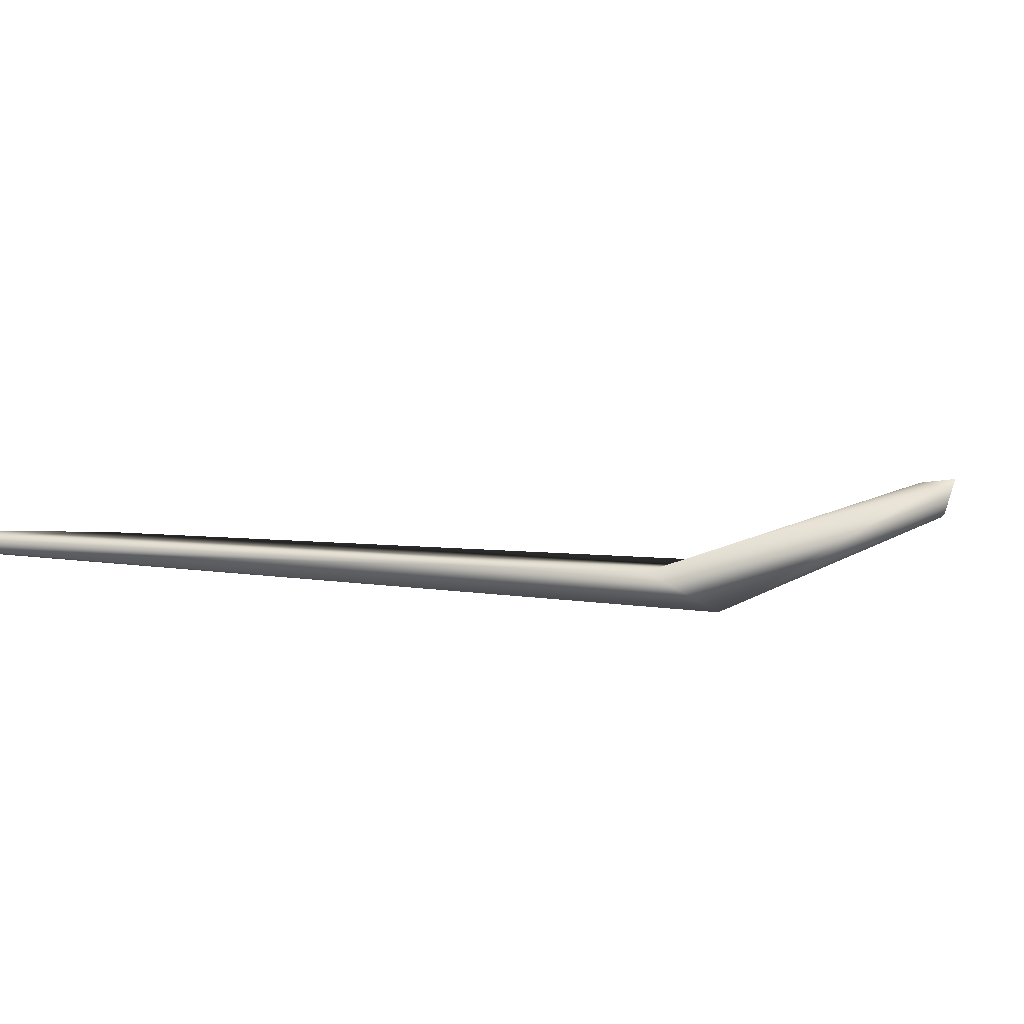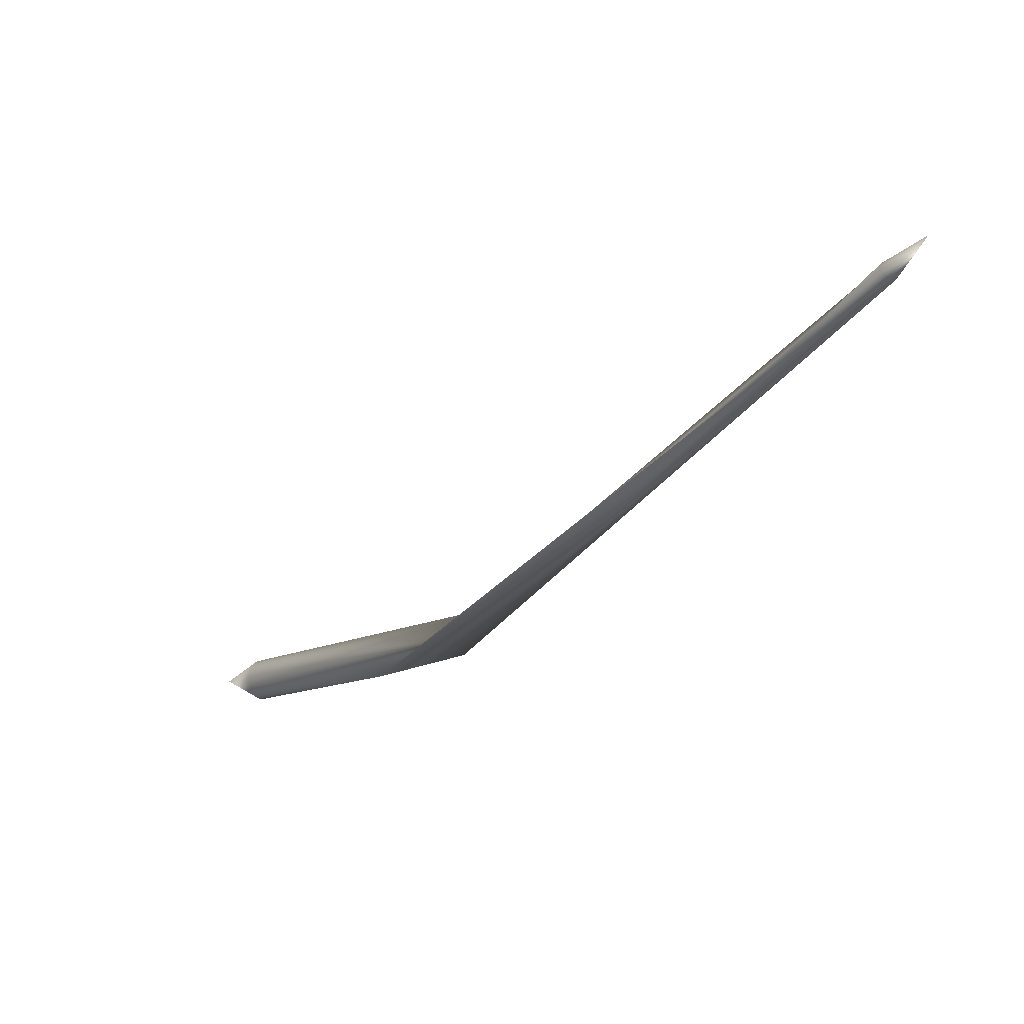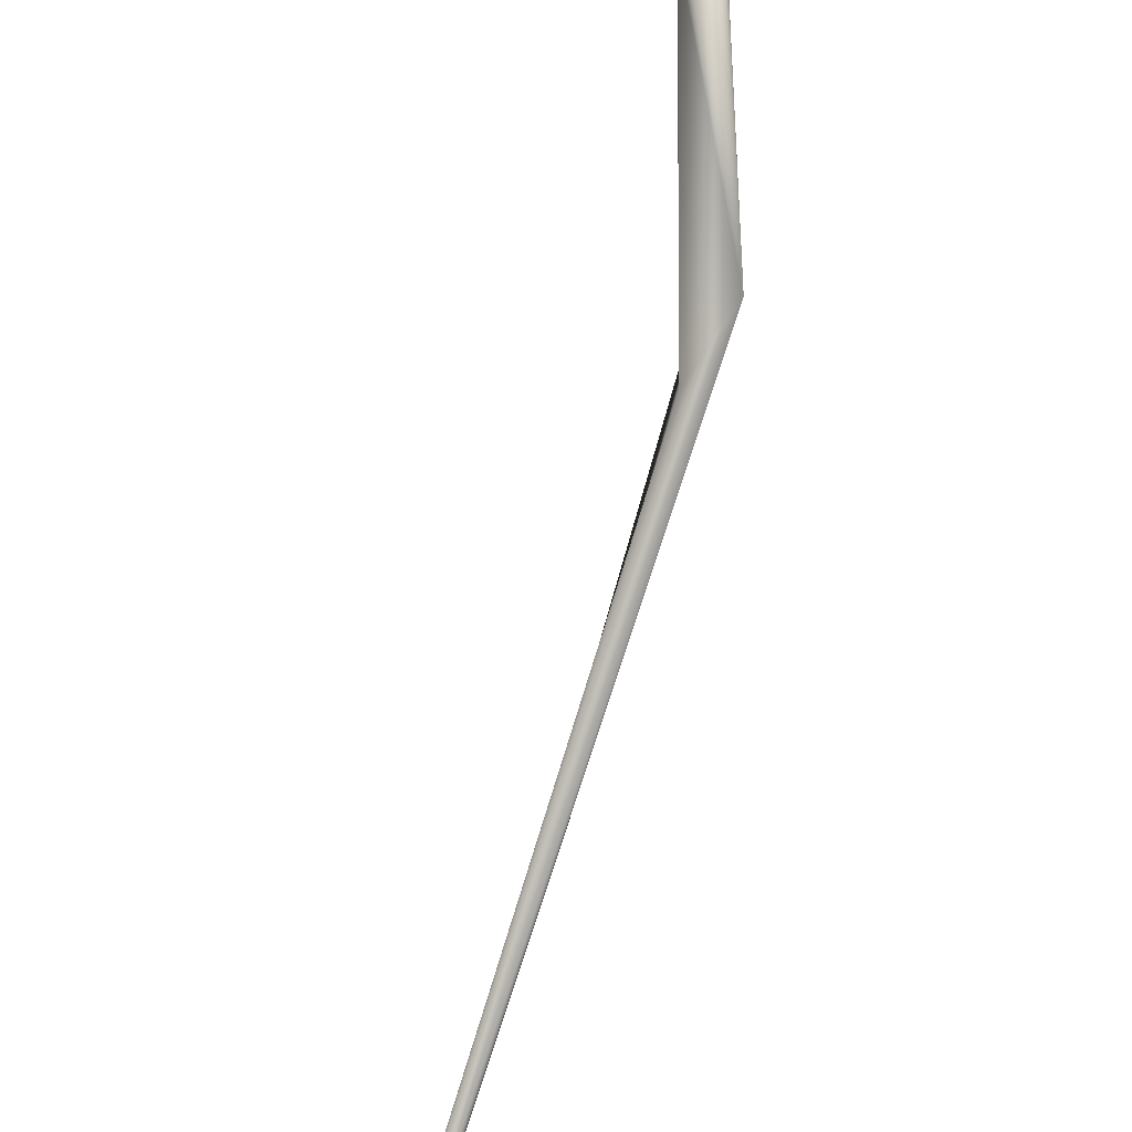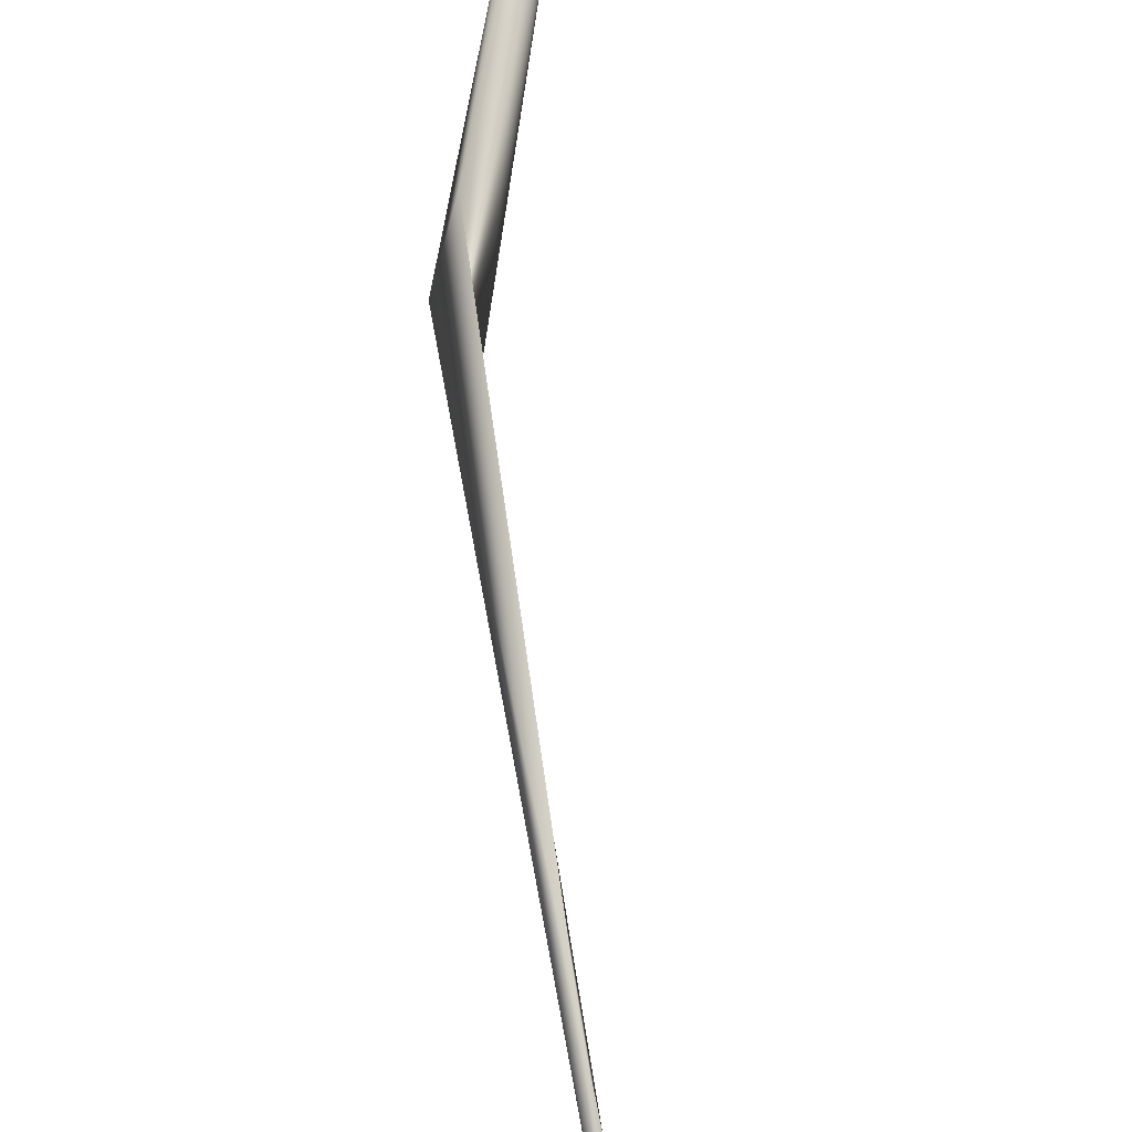
<metadata>
{"format":"obj","ext":"obj","renderer":"f3d","projection":"perspective","resolution":1024,"background":"white","views":[{"elev":48.8,"azim":105.3,"up":"+Z"},{"elev":-78.6,"azim":8.8,"up":"+Y"},{"elev":44.8,"azim":72.8,"up":"+Y"},{"elev":-56.5,"azim":-118.4,"up":"+Y"}]}
</metadata>
<code>
v -0.1508 0.1447 -0.06147
v -0.1508 0.1447 -0.06147
v -0.1508 0.1447 -0.06147
v -0.1508 0.1447 -0.06147
v -0.1508 0.1447 -0.06147
v -0.1508 0.1447 -0.06147
v -0.1508 0.1447 -0.06147
v -0.1508 0.1447 -0.06147
v -0.1508 0.1447 -0.06147
v -0.1508 0.1447 -0.06147
v -0.1508 0.1447 -0.06147
v -0.1508 0.1447 -0.06147
v -0.1508 0.1447 -0.06147
v -0.1508 0.1447 -0.06147
v -0.1508 0.1447 -0.06147
v -0.1508 0.1447 -0.06147
v -0.1508 0.1447 -0.06147
v -0.1508 0.1447 -0.06147
v -0.1508 0.1447 -0.06147
v -0.1508 0.1447 -0.06147
v -0.1508 0.1447 -0.06147
v -0.1508 0.1447 -0.06147
v -0.1508 0.1447 -0.06147
v -0.1508 0.1447 -0.06147
v -0.1508 0.1447 -0.06147
v -0.1508 0.1447 -0.06147
v -0.1508 0.1447 -0.06147
v -0.1508 0.1447 -0.06147
v -0.1508 0.1447 -0.06147
v -0.1508 0.1447 -0.06147
v -0.1508 0.1447 -0.06147
v -0.1508 0.1447 -0.06147
v -0.1508 0.1447 -0.06147
v -0.1508 0.1447 -0.06147
v -0.1508 0.1447 -0.06147
v -0.1508 0.1447 -0.06147
v -0.1508 0.1447 -0.06147
v -0.1508 0.1447 -0.06147
v -0.1508 0.1447 -0.06147
v -0.1508 0.1447 -0.06147
v -0.1508 0.1447 -0.06147
v -0.1508 0.1447 -0.06147
v -0.1508 0.1447 -0.06147
v -0.1508 0.1447 -0.06147
v -0.1508 0.1447 -0.06147
v -0.1508 0.1447 -0.06147
v -0.1508 0.1447 -0.06147
v -0.1508 0.1447 -0.06147
v -0.1508 0.1447 -0.06147
v -0.1508 0.1447 -0.06147
v -0.1508 0.1447 -0.06147
v -0.1508 0.1447 -0.06147
v -0.1508 0.1447 -0.06147
v -0.1508 0.1447 -0.06147
v -0.1508 0.1447 -0.06147
v -0.1508 0.1447 -0.06147
v -0.1508 0.1447 -0.06147
v -0.1508 0.1447 -0.06147
v -0.1508 0.1447 -0.06147
v -0.1508 0.1447 -0.06147
v -0.1508 0.1447 -0.06147
v -0.1508 0.1447 -0.06147
v -0.1508 0.1447 -0.06147
v -0.1508 0.1447 -0.06147
v -0.1508 0.1447 -0.06147
v -0.1508 0.1447 -0.06147
v -0.1508 0.1447 -0.06147
v -0.1508 0.1447 -0.06147
v -0.1278 0.1363 -0.07092
v -0.1273 0.1372 -0.07051
v -0.1268 0.138 -0.07002
v -0.1264 0.1388 -0.06944
v -0.126 0.1395 -0.06879
v -0.1257 0.1402 -0.06807
v -0.1254 0.1408 -0.06729
v -0.1252 0.1413 -0.06646
v -0.1249 0.1418 -0.06558
v -0.1248 0.1422 -0.06465
v -0.1247 0.1425 -0.06369
v -0.1246 0.1428 -0.06269
v -0.1246 0.1429 -0.06168
v -0.1246 0.143 -0.06064
v -0.1247 0.143 -0.0596
v -0.1248 0.143 -0.05854
v -0.125 0.1429 -0.05784
v -0.1252 0.1426 -0.0568
v -0.1255 0.1423 -0.05578
v -0.1258 0.1419 -0.05483
v -0.1261 0.1415 -0.05395
v -0.1265 0.1409 -0.05313
v -0.127 0.1404 -0.05239
v -0.1274 0.1397 -0.05172
v -0.1279 0.139 -0.05113
v -0.1284 0.1383 -0.05062
v -0.1289 0.1375 -0.05019
v -0.1294 0.1367 -0.04985
v -0.1299 0.1358 -0.04959
v -0.1305 0.135 -0.04943
v -0.131 0.1341 -0.04937
v -0.1315 0.1332 -0.0494
v -0.1321 0.1323 -0.04954
v -0.1324 0.1317 -0.04969
v -0.1329 0.1308 -0.05
v -0.1334 0.1299 -0.05041
v -0.1339 0.129 -0.0509
v -0.1343 0.1283 -0.05148
v -0.1347 0.1275 -0.05213
v -0.135 0.1269 -0.05285
v -0.1353 0.1263 -0.05363
v -0.1356 0.1257 -0.05446
v -0.1358 0.1253 -0.05535
v -0.136 0.1249 -0.05627
v -0.1361 0.1245 -0.05724
v -0.1361 0.1243 -0.05823
v -0.1362 0.1241 -0.05925
v -0.1361 0.124 -0.06028
v -0.136 0.124 -0.06133
v -0.1359 0.1241 -0.06238
v -0.1358 0.1242 -0.06308
v -0.1356 0.1244 -0.06413
v -0.1353 0.1247 -0.06514
v -0.135 0.1251 -0.06609
v -0.1346 0.1256 -0.06697
v -0.1342 0.1261 -0.06779
v -0.1338 0.1267 -0.06853
v -0.1333 0.1273 -0.0692
v -0.1329 0.128 -0.06979
v -0.1324 0.1288 -0.0703
v -0.1319 0.1295 -0.07073
v -0.1314 0.1303 -0.07107
v -0.1308 0.1312 -0.07133
v -0.1303 0.1321 -0.07149
v -0.1297 0.1329 -0.07155
v -0.1292 0.1338 -0.07152
v -0.1287 0.1348 -0.07138
v -0.1283 0.1354 -0.07124
v -0.005998 0.04043 -0.03969
v 0.003622 0.002905 -0.007839
v -0.05391 0.05873 -0.04937
v 0.1524 -0.2079 0.1251
v 0.2075 -0.2491 0.1622
v 0.2077 -0.2487 0.1624
v 0.2078 -0.2484 0.1625
v 0.208 -0.248 0.1627
v 0.2081 -0.2477 0.163
v 0.2082 -0.2474 0.1632
v 0.2082 -0.247 0.1635
v 0.2083 -0.2467 0.1637
v 0.2083 -0.2465 0.164
v 0.2082 -0.2462 0.1643
v 0.2082 -0.2459 0.1647
v 0.2081 -0.2457 0.165
v 0.208 -0.2455 0.1653
v 0.2078 -0.2453 0.1657
v 0.2076 -0.2452 0.166
v 0.2074 -0.2451 0.1664
v 0.2073 -0.245 0.1666
v 0.207 -0.245 0.167
v 0.2067 -0.2449 0.1673
v 0.2064 -0.2449 0.1676
v 0.2061 -0.245 0.1679
v 0.2058 -0.245 0.1682
v 0.2055 -0.2451 0.1685
v 0.2052 -0.2453 0.1687
v 0.2049 -0.2454 0.1689
v 0.2046 -0.2456 0.1691
v 0.2042 -0.2458 0.1692
v 0.2039 -0.2461 0.1693
v 0.2036 -0.2463 0.1694
v 0.2033 -0.2466 0.1695
v 0.203 -0.2469 0.1695
v 0.2027 -0.2472 0.1695
v 0.2025 -0.2475 0.1694
v 0.2023 -0.2478 0.1694
v 0.2021 -0.2481 0.1693
v 0.2019 -0.2485 0.1692
v 0.2017 -0.2488 0.169
v 0.2015 -0.2492 0.1688
v 0.2014 -0.2495 0.1686
v 0.2013 -0.2499 0.1683
v 0.2013 -0.2502 0.1681
v 0.2013 -0.2505 0.1678
v 0.2013 -0.2508 0.1675
v 0.2013 -0.251 0.1672
v 0.2014 -0.2513 0.1669
v 0.2014 -0.2515 0.1665
v 0.2016 -0.2517 0.1662
v 0.2017 -0.2519 0.1658
v 0.2019 -0.252 0.1655
v 0.2021 -0.2521 0.1651
v 0.2023 -0.2522 0.1649
v 0.2025 -0.2523 0.1645
v 0.2028 -0.2523 0.1642
v 0.2031 -0.2523 0.1639
v 0.2034 -0.2522 0.1636
v 0.2037 -0.2522 0.1633
v 0.204 -0.2521 0.1631
v 0.2043 -0.2519 0.1628
v 0.2046 -0.2518 0.1626
v 0.205 -0.2516 0.1625
v 0.2053 -0.2514 0.1623
v 0.2056 -0.2512 0.1622
v 0.2059 -0.2509 0.1621
v 0.2062 -0.2506 0.1621
v 0.2065 -0.2503 0.162
v 0.2068 -0.25 0.162
v 0.2071 -0.2497 0.1621
v 0.2072 -0.2494 0.1621
v 0.2202 -0.262 0.1793
v 0.2202 -0.262 0.1793
v 0.2202 -0.262 0.1793
v 0.2202 -0.262 0.1793
v 0.2202 -0.262 0.1793
v 0.2202 -0.262 0.1793
v 0.2202 -0.262 0.1793
v 0.2202 -0.262 0.1793
v 0.2202 -0.262 0.1793
v 0.2202 -0.262 0.1793
v 0.2202 -0.262 0.1793
v 0.2202 -0.262 0.1793
v 0.2202 -0.262 0.1793
v 0.2202 -0.262 0.1793
v 0.2202 -0.262 0.1793
v 0.2202 -0.262 0.1793
v 0.2202 -0.262 0.1793
v 0.2202 -0.262 0.1793
v 0.2202 -0.262 0.1793
v 0.2202 -0.262 0.1793
v 0.2202 -0.262 0.1793
v 0.2202 -0.262 0.1793
v 0.2202 -0.262 0.1793
v 0.2202 -0.262 0.1793
v 0.2202 -0.262 0.1793
v 0.2202 -0.262 0.1793
v 0.2202 -0.262 0.1793
v 0.2202 -0.262 0.1793
v 0.2202 -0.262 0.1793
v 0.2202 -0.262 0.1793
v 0.2202 -0.262 0.1793
v 0.2202 -0.262 0.1793
v 0.2202 -0.262 0.1793
v 0.2202 -0.262 0.1793
v 0.2202 -0.262 0.1793
v 0.2202 -0.262 0.1793
v 0.2202 -0.262 0.1793
v 0.2202 -0.262 0.1793
v 0.2202 -0.262 0.1793
v 0.2202 -0.262 0.1793
v 0.2202 -0.262 0.1793
v 0.2202 -0.262 0.1793
v 0.2202 -0.262 0.1793
v 0.2202 -0.262 0.1793
v 0.2202 -0.262 0.1793
v 0.2202 -0.262 0.1793
v 0.2202 -0.262 0.1793
v 0.2202 -0.262 0.1793
v 0.2202 -0.262 0.1793
v 0.2202 -0.262 0.1793
v 0.2202 -0.262 0.1793
v 0.2202 -0.262 0.1793
v 0.2202 -0.262 0.1793
v 0.2202 -0.262 0.1793
v 0.2202 -0.262 0.1793
v 0.2202 -0.262 0.1793
v 0.2202 -0.262 0.1793
v 0.2202 -0.262 0.1793
v 0.2202 -0.262 0.1793
v 0.2202 -0.262 0.1793
v 0.2202 -0.262 0.1793
v 0.2202 -0.262 0.1793
v 0.2202 -0.262 0.1793
v 0.2202 -0.262 0.1793
v 0.2202 -0.262 0.1793
v 0.2202 -0.262 0.1793
v 0.2202 -0.262 0.1793
v 0.2202 -0.262 0.1793
f 69 2 70
f 70 3 71
f 71 4 72
f 72 5 73
f 73 6 74
f 74 7 75
f 75 8 76
f 76 9 77
f 77 10 78
f 78 11 79
f 79 12 80
f 80 13 81
f 81 14 82
f 82 15 83
f 83 16 84
f 84 17 85
f 85 18 86
f 86 19 87
f 87 20 88
f 88 21 89
f 89 22 90
f 90 23 91
f 91 24 92
f 92 25 93
f 93 26 94
f 94 27 95
f 95 28 96
f 96 29 97
f 97 30 98
f 98 31 99
f 99 32 100
f 100 33 101
f 101 34 102
f 102 35 103
f 103 36 104
f 104 37 105
f 105 38 106
f 106 39 107
f 107 40 108
f 108 41 109
f 109 42 110
f 110 43 111
f 111 44 112
f 112 45 113
f 113 46 114
f 114 47 115
f 115 48 116
f 116 49 117
f 117 50 118
f 118 51 119
f 119 52 120
f 120 53 121
f 121 54 122
f 122 55 123
f 123 56 124
f 124 57 125
f 125 58 126
f 126 59 127
f 127 60 128
f 128 61 129
f 129 62 130
f 130 63 131
f 131 64 132
f 132 65 133
f 133 66 134
f 134 67 135
f 135 68 136
f 136 1 69
f 139 137 140
f 137 142 141
f 137 143 142
f 137 144 143
f 137 145 144
f 137 146 145
f 137 147 146
f 137 148 147
f 137 149 148
f 137 150 149
f 137 151 150
f 138 153 152
f 153 138 154
f 154 138 155
f 155 138 156
f 156 138 157
f 157 138 158
f 158 138 159
f 159 138 160
f 160 138 161
f 161 138 162
f 162 138 163
f 163 138 164
f 164 138 165
f 165 138 166
f 166 138 167
f 168 140 169
f 169 140 170
f 170 140 171
f 171 140 172
f 172 140 173
f 173 140 174
f 174 140 175
f 175 140 176
f 176 140 177
f 177 140 178
f 178 140 179
f 179 140 180
f 180 140 181
f 181 140 182
f 182 140 183
f 183 140 184
f 184 140 185
f 185 140 186
f 186 140 187
f 187 140 188
f 140 189 188
f 140 190 189
f 140 191 190
f 140 192 191
f 140 193 192
f 140 194 193
f 140 195 194
f 140 196 195
f 140 197 196
f 140 198 197
f 140 199 198
f 140 200 199
f 140 201 200
f 137 203 202
f 137 204 203
f 137 205 204
f 137 206 205
f 137 207 206
f 137 208 207
f 137 141 208
f 209 142 210
f 210 143 211
f 211 144 212
f 212 145 213
f 213 146 214
f 214 147 215
f 215 148 216
f 216 149 217
f 217 150 218
f 218 151 219
f 219 152 220
f 220 153 221
f 221 154 222
f 222 155 223
f 223 156 224
f 224 157 225
f 225 158 226
f 226 159 227
f 227 160 228
f 228 161 229
f 229 162 230
f 230 163 231
f 231 164 232
f 232 165 233
f 233 166 234
f 234 167 235
f 235 168 236
f 236 169 237
f 237 170 238
f 238 171 239
f 239 172 240
f 240 173 241
f 241 174 242
f 242 175 243
f 243 176 244
f 244 177 245
f 245 178 246
f 246 179 247
f 247 180 248
f 248 181 249
f 249 182 250
f 250 183 251
f 251 184 252
f 252 185 253
f 253 186 254
f 254 187 255
f 255 188 256
f 256 189 257
f 257 190 258
f 258 191 259
f 259 192 260
f 260 193 261
f 261 194 262
f 262 195 263
f 263 196 264
f 264 197 265
f 265 198 266
f 266 199 267
f 267 200 268
f 268 201 269
f 269 202 270
f 270 203 271
f 271 204 272
f 272 205 273
f 273 206 274
f 274 207 275
f 275 208 276
f 276 141 209
f 69 1 2
f 70 2 3
f 71 3 4
f 72 4 5
f 73 5 6
f 74 6 7
f 75 7 8
f 76 8 9
f 77 9 10
f 78 10 11
f 79 11 12
f 80 12 13
f 81 13 14
f 82 14 15
f 83 15 16
f 84 16 17
f 85 17 18
f 86 18 19
f 87 19 20
f 88 20 21
f 89 21 22
f 90 22 23
f 91 23 24
f 92 24 25
f 93 25 26
f 94 26 27
f 95 27 28
f 96 28 29
f 97 29 30
f 98 30 31
f 99 31 32
f 100 32 33
f 101 33 34
f 102 34 35
f 103 35 36
f 104 36 37
f 105 37 38
f 106 38 39
f 107 39 40
f 108 40 41
f 109 41 42
f 110 42 43
f 111 43 44
f 112 44 45
f 113 45 46
f 114 46 47
f 115 47 48
f 116 48 49
f 117 49 50
f 118 50 51
f 119 51 52
f 120 52 53
f 121 53 54
f 122 54 55
f 123 55 56
f 124 56 57
f 125 57 58
f 126 58 59
f 127 59 60
f 128 60 61
f 129 61 62
f 130 62 63
f 131 63 64
f 132 64 65
f 133 65 66
f 134 66 67
f 135 67 68
f 136 68 1
f 69 70 137
f 70 71 137
f 71 72 137
f 72 73 137
f 137 73 74
f 137 74 75
f 137 75 76
f 137 76 77
f 137 77 78
f 137 78 79
f 137 79 80
f 137 80 81
f 137 81 82
f 137 82 83
f 137 83 84
f 137 84 85
f 137 85 86
f 137 86 87
f 137 87 88
f 137 88 89
f 137 89 90
f 137 90 91
f 137 91 92
f 137 92 93
f 137 93 94
f 137 94 95
f 137 95 96
f 137 96 97
f 139 116 117
f 138 98 99
f 138 99 100
f 138 100 101
f 138 101 102
f 138 102 103
f 138 103 104
f 138 104 105
f 138 105 106
f 138 106 107
f 138 107 108
f 138 108 109
f 138 109 110
f 138 110 111
f 138 111 112
f 138 112 113
f 138 113 114
f 138 114 115
f 115 116 138
f 139 134 137
f 117 118 139
f 118 119 139
f 119 120 139
f 120 121 139
f 121 122 139
f 122 123 139
f 123 124 139
f 124 125 139
f 125 126 139
f 126 127 139
f 127 128 139
f 128 129 139
f 129 130 139
f 130 131 139
f 131 132 139
f 132 133 139
f 151 138 152
f 134 135 137
f 135 136 137
f 136 69 137
f 98 137 97
f 140 138 139
f 140 167 138
f 202 140 137
f 209 141 142
f 210 142 143
f 211 143 144
f 212 144 145
f 213 145 146
f 214 146 147
f 215 147 148
f 216 148 149
f 217 149 150
f 218 150 151
f 219 151 152
f 220 152 153
f 221 153 154
f 222 154 155
f 223 155 156
f 224 156 157
f 225 157 158
f 226 158 159
f 227 159 160
f 228 160 161
f 229 161 162
f 230 162 163
f 231 163 164
f 232 164 165
f 233 165 166
f 234 166 167
f 235 167 168
f 236 168 169
f 237 169 170
f 238 170 171
f 239 171 172
f 240 172 173
f 241 173 174
f 242 174 175
f 243 175 176
f 244 176 177
f 245 177 178
f 246 178 179
f 247 179 180
f 248 180 181
f 249 181 182
f 250 182 183
f 251 183 184
f 252 184 185
f 253 185 186
f 254 186 187
f 255 187 188
f 256 188 189
f 257 189 190
f 258 190 191
f 259 191 192
f 260 192 193
f 261 193 194
f 262 194 195
f 263 195 196
f 264 196 197
f 265 197 198
f 266 198 199
f 267 199 200
f 268 200 201
f 269 201 202
f 270 202 203
f 271 203 204
f 272 204 205
f 273 205 206
f 274 206 207
f 275 207 208
f 276 208 141
f 139 138 116
f 139 133 134
f 151 137 138
f 98 138 137
f 140 168 167
f 202 201 140

</code>
